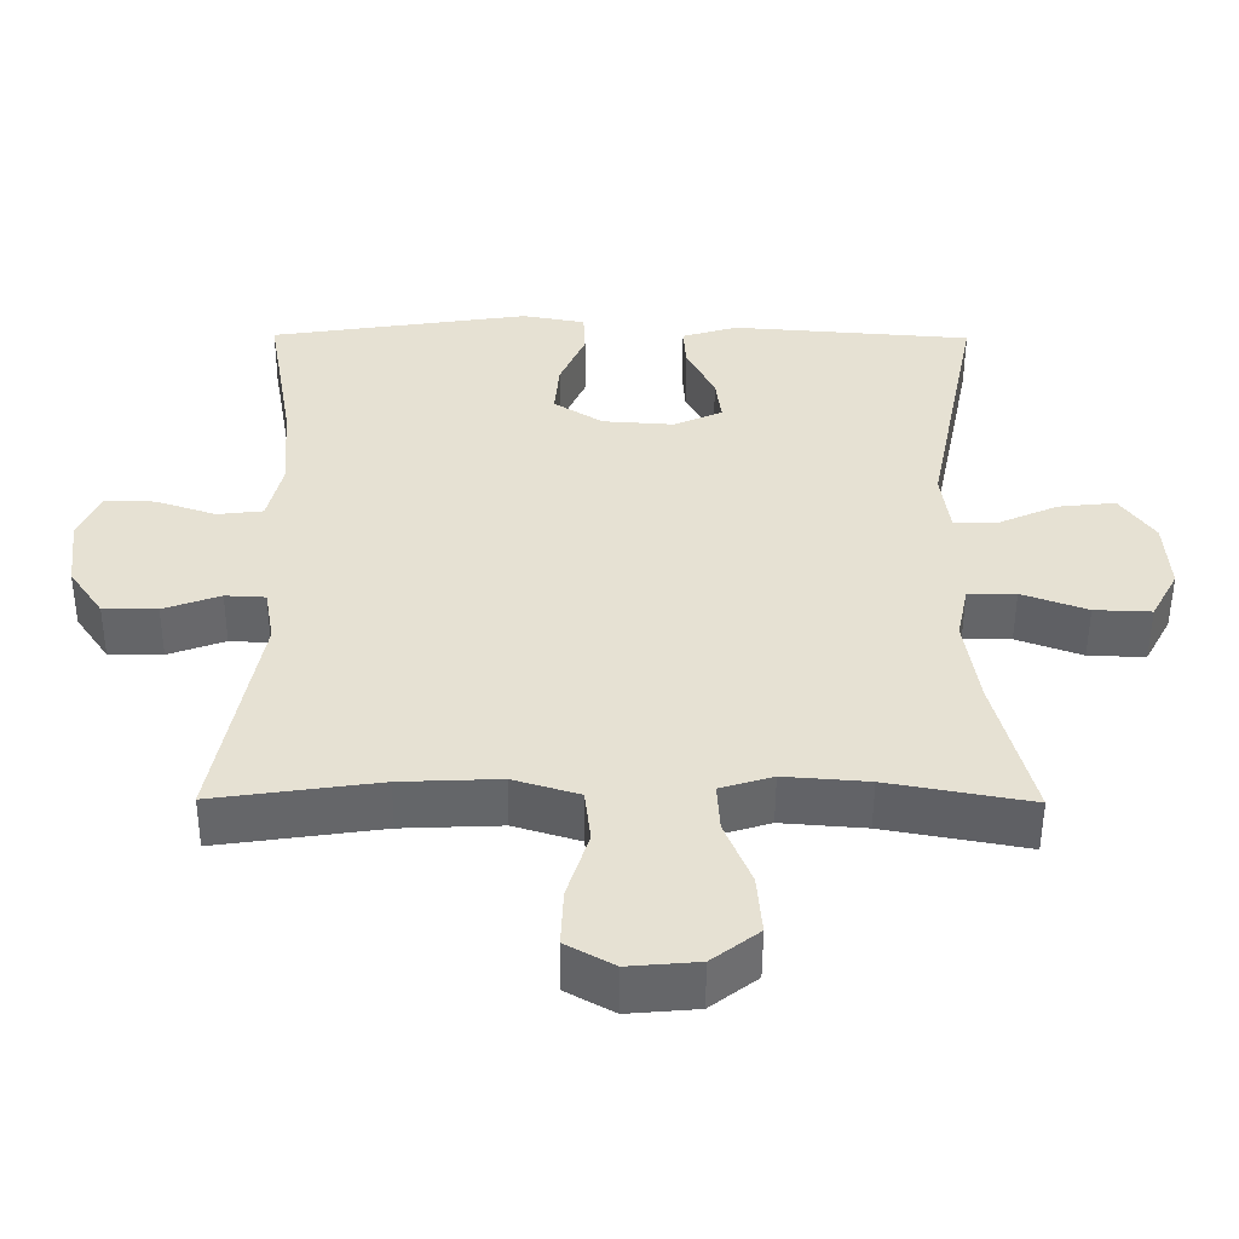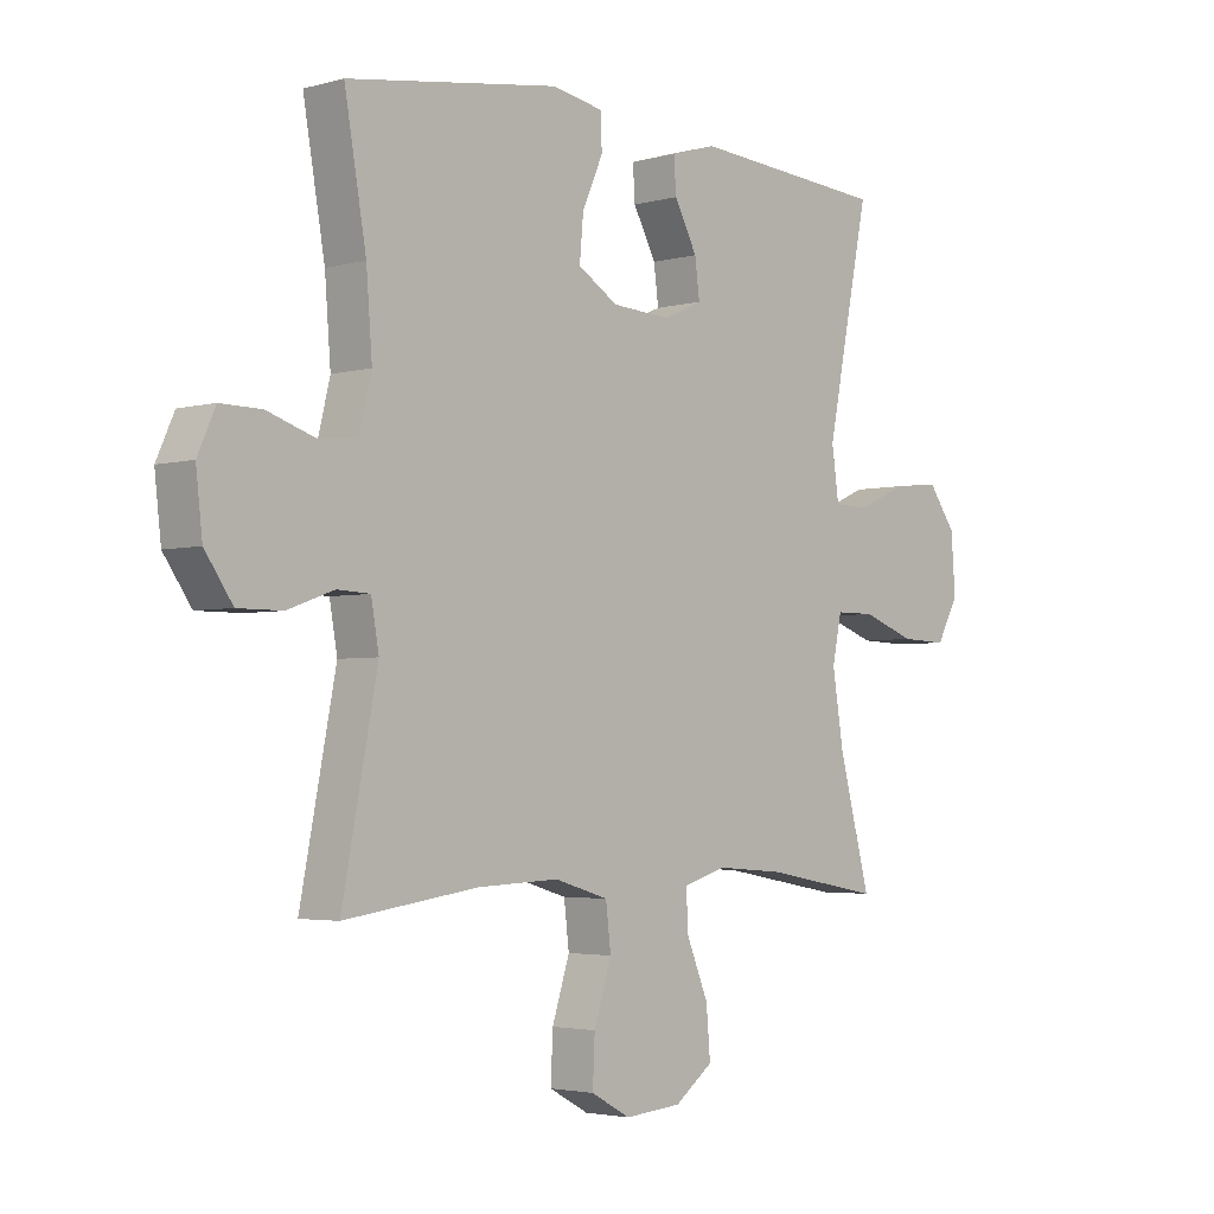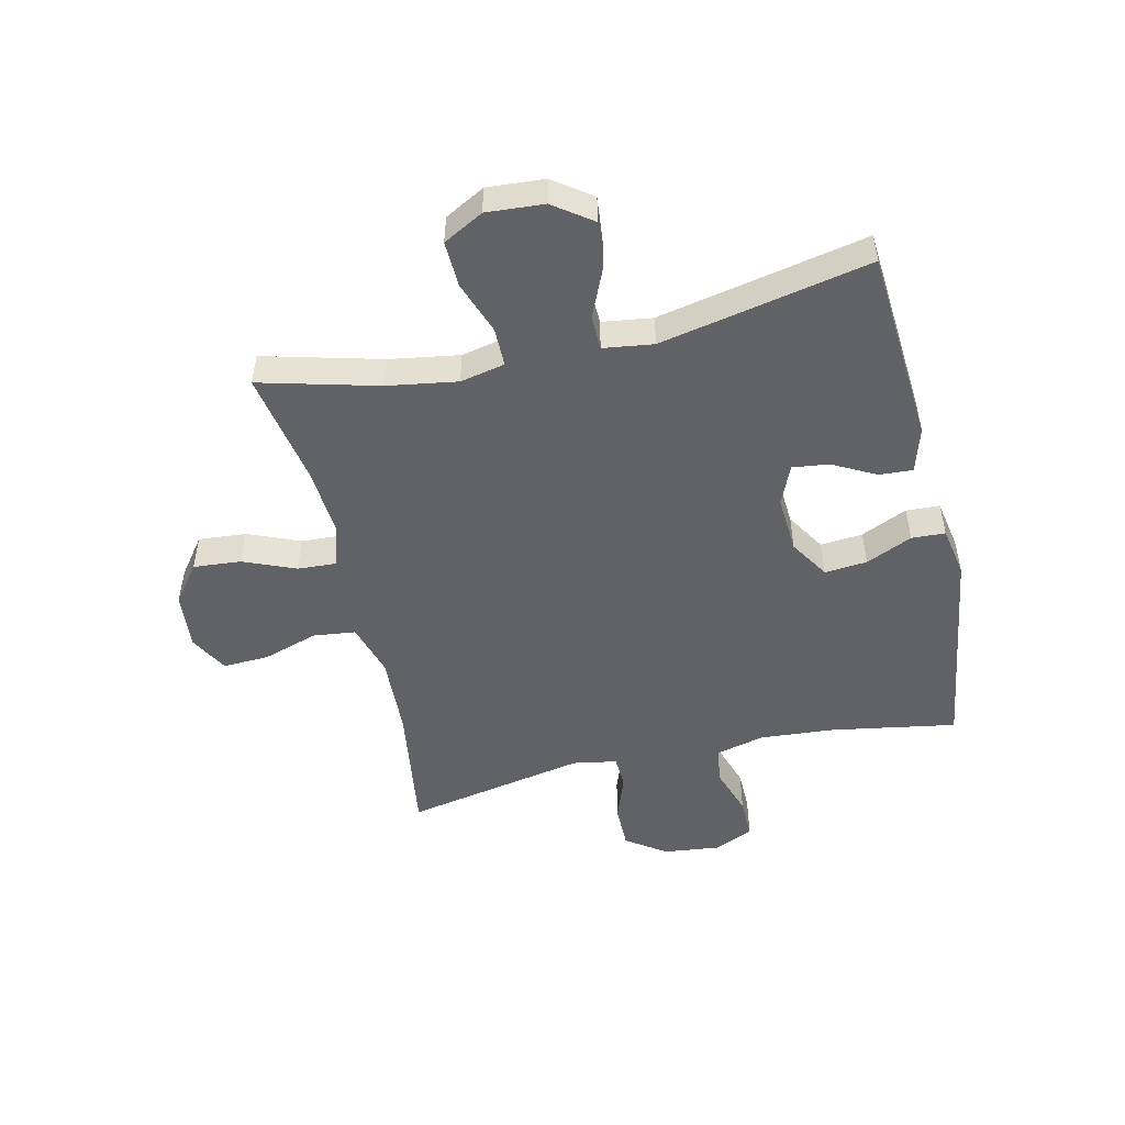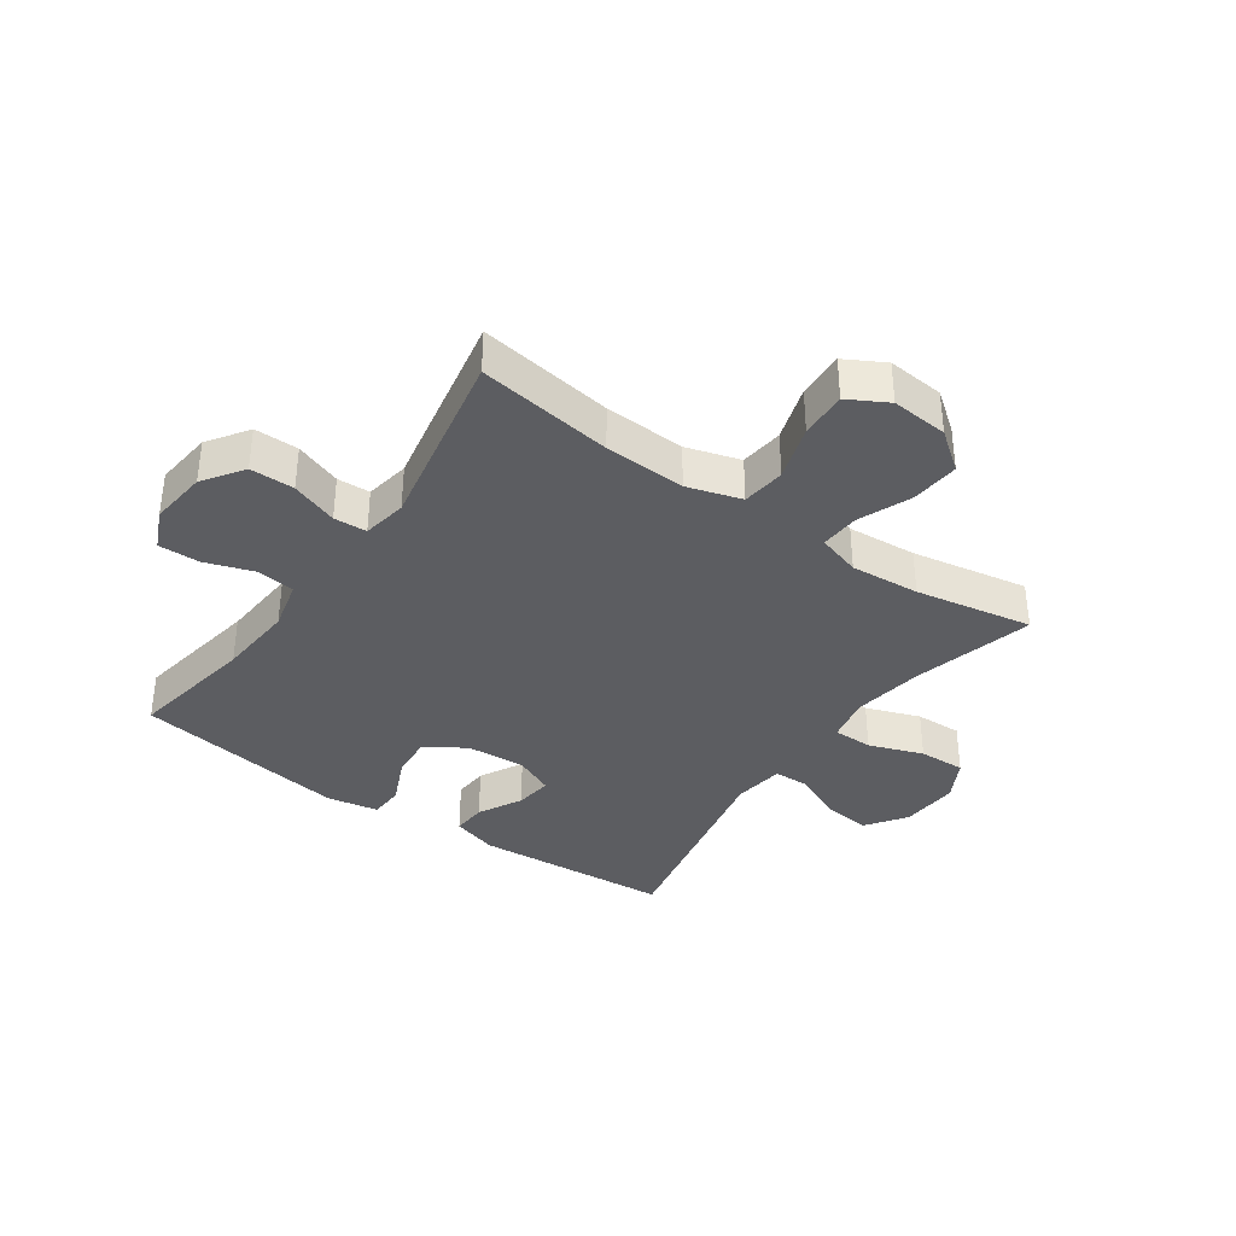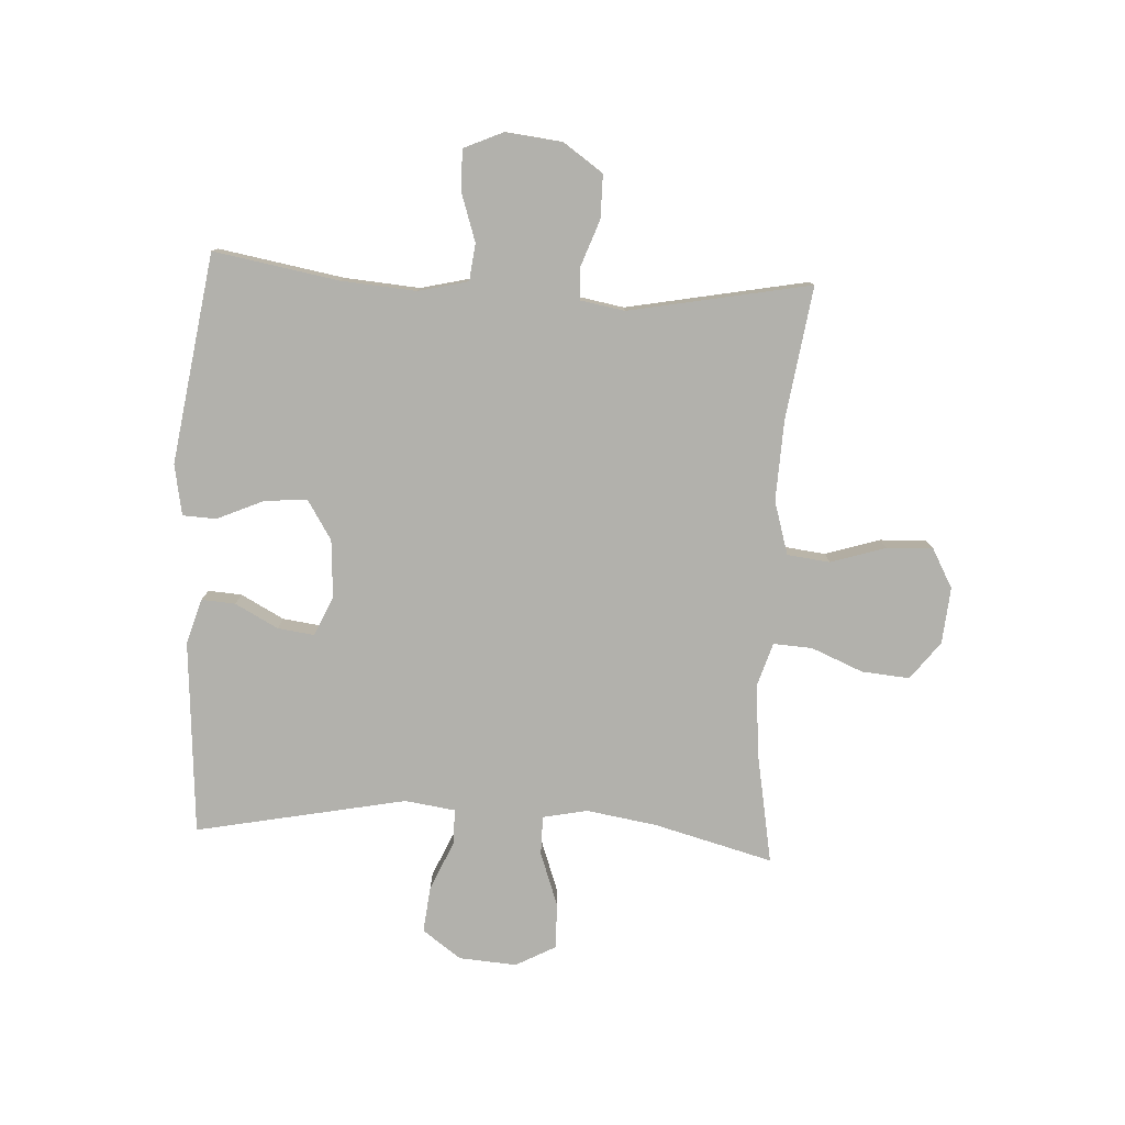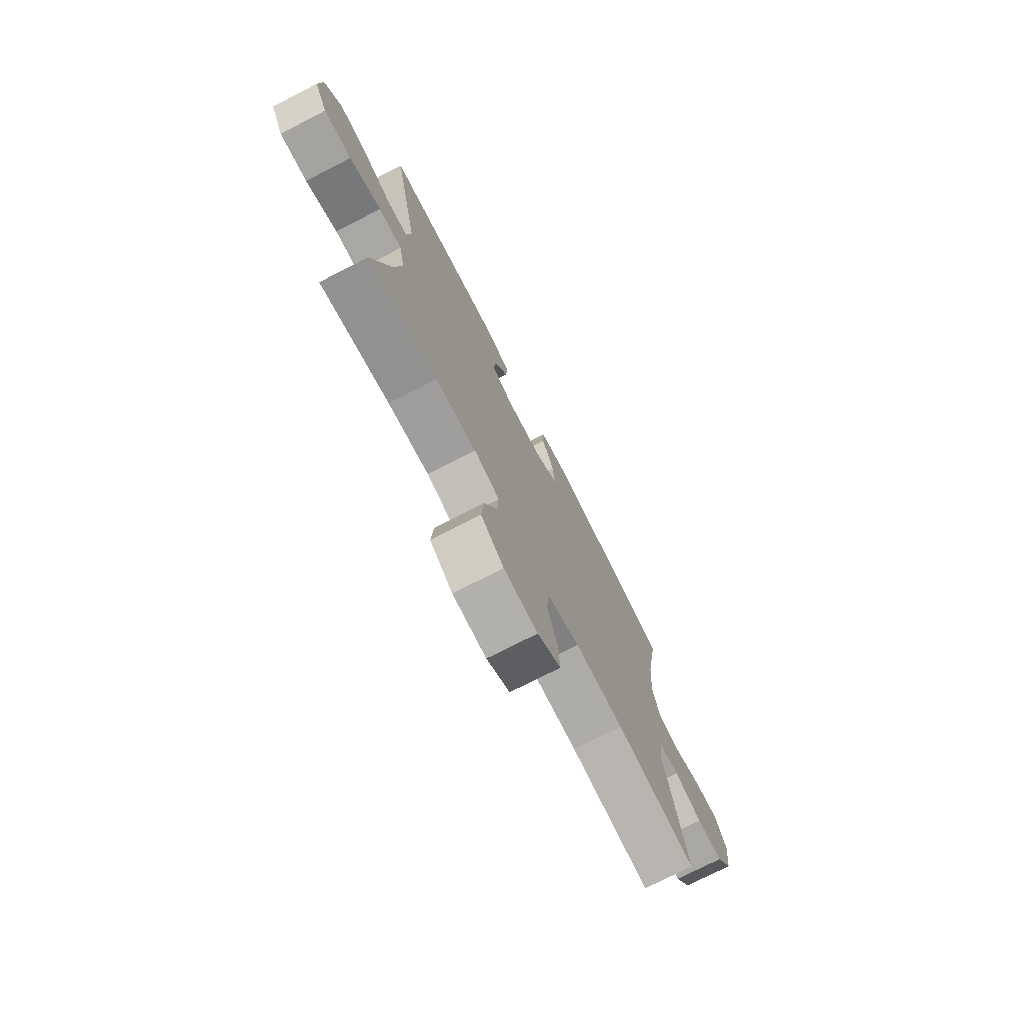
<metadata>
{"format":"obj","ext":"obj","renderer":"f3d","projection":"perspective","resolution":1024,"background":"white","views":[{"elev":-51.5,"azim":179.7,"up":"+Z"},{"elev":-3.2,"azim":133.1,"up":"+Z"},{"elev":-50.5,"azim":-77.0,"up":"+Y"},{"elev":-36.8,"azim":145.0,"up":"+Y"},{"elev":-78.9,"azim":86.8,"up":"+Y"},{"elev":-74.8,"azim":-62.9,"up":"+Z"}]}
</metadata>
<code>
o path5886
v -0.3059 0.0375 -0.4356
v -0.1888 0.0375 -0.4265
v -0.1159 0.0375 -0.4488
v -0.1198 0.0375 -0.5153
v -0.1565 0.0375 -0.6045
v -0.1634 0.0375 -0.6867
v -0.09831 0.0375 -0.7361
v -0.001766 0.0375 -0.7444
v 0.06491 0.0375 -0.7076
v 0.06145 0.0375 -0.6281
v 0.03161 0.0375 -0.5342
v 0.04016 0.0375 -0.4608
v 0.1316 0.0375 -0.4331
v 0.2692 0.0375 -0.4389
v 0.4978 0.0375 -0.4717
v 0.4375 0.0375 -0.16
v 0.4507 0.0375 -0.08458
v 0.5064 0.0375 -0.08175
v 0.5853 0.0375 -0.1101
v 0.6601 0.0375 -0.1101
v 0.7073 0.0375 -0.04193
v 0.7181 0.0375 0.0553
v 0.688 0.0375 0.1227
v 0.6183 0.0375 0.1216
v 0.5353 0.0375 0.0938
v 0.4717 0.0375 0.1012
v 0.4509 0.0375 0.1866
v 0.4609 0.0375 0.3155
v 0.4978 0.0375 0.53
v 0.1377 0.0375 0.5837
v 0.05082 0.0375 0.5677
v 0.04817 0.0375 0.5097
v 0.08354 0.0375 0.43
v 0.08992 0.0375 0.357
v 0.02216 0.0375 0.3144
v -0.07733 0.0375 0.3077
v -0.1443 0.0375 0.3376
v -0.1362 0.0375 0.4003
v -0.09729 0.0375 0.4739
v -0.09351 0.0375 0.5319
v -0.1707 0.0375 0.555
v -0.5041 0.0375 0.53
v -0.4313 0.0375 0.1694
v -0.4434 0.0375 0.083
v -0.5027 0.0375 0.08173
v -0.5875 0.0375 0.119
v -0.6669 0.0375 0.1275
v -0.7144 0.0375 0.06141
v -0.7215 0.0375 -0.03778
v -0.6841 0.0375 -0.107
v -0.605 0.0375 -0.1041
v -0.514 0.0375 -0.07111
v -0.4474 0.0375 -0.07111
v -0.4315 0.0375 -0.1479
v -0.4508 0.0375 -0.2686
v -0.5041 0.0375 -0.4717
v -0.3059 -0.0375 -0.4356
v -0.1888 -0.0375 -0.4265
v -0.1159 -0.0375 -0.4488
v -0.1198 -0.0375 -0.5153
v -0.1565 -0.0375 -0.6045
v -0.1634 -0.0375 -0.6867
v -0.09831 -0.0375 -0.7361
v -0.001766 -0.0375 -0.7444
v 0.06491 -0.0375 -0.7076
v 0.06145 -0.0375 -0.6281
v 0.03161 -0.0375 -0.5342
v 0.04016 -0.0375 -0.4608
v 0.1316 -0.0375 -0.4331
v 0.2692 -0.0375 -0.4389
v 0.4978 -0.0375 -0.4717
v 0.4375 -0.0375 -0.16
v 0.4507 -0.0375 -0.08458
v 0.5064 -0.0375 -0.08175
v 0.5853 -0.0375 -0.1101
v 0.6601 -0.0375 -0.1101
v 0.7073 -0.0375 -0.04193
v 0.7181 -0.0375 0.0553
v 0.688 -0.0375 0.1227
v 0.6183 -0.0375 0.1216
v 0.5353 -0.0375 0.0938
v 0.4717 -0.0375 0.1012
v 0.4509 -0.0375 0.1866
v 0.4609 -0.0375 0.3155
v 0.4978 -0.0375 0.53
v 0.1377 -0.0375 0.5837
v 0.05082 -0.0375 0.5677
v 0.04817 -0.0375 0.5097
v 0.08354 -0.0375 0.43
v 0.08992 -0.0375 0.357
v 0.02216 -0.0375 0.3144
v -0.07733 -0.0375 0.3077
v -0.1443 -0.0375 0.3376
v -0.1362 -0.0375 0.4003
v -0.09729 -0.0375 0.4739
v -0.09351 -0.0375 0.5319
v -0.1707 -0.0375 0.555
v -0.5041 -0.0375 0.53
v -0.4313 -0.0375 0.1694
v -0.4434 -0.0375 0.083
v -0.5027 -0.0375 0.08173
v -0.5875 -0.0375 0.119
v -0.6669 -0.0375 0.1275
v -0.7144 -0.0375 0.06141
v -0.7215 -0.0375 -0.03778
v -0.6841 -0.0375 -0.107
v -0.605 -0.0375 -0.1041
v -0.514 -0.0375 -0.07111
v -0.4474 -0.0375 -0.07111
v -0.4315 -0.0375 -0.1479
v -0.4508 -0.0375 -0.2686
v -0.5041 -0.0375 -0.4717
v -0.09831 0.0375 -0.7361
v -0.001766 0.0375 -0.7444
v 0.06491 0.0375 -0.7076
v 0.06491 0.0375 -0.7076
v -0.1634 0.0375 -0.6867
v 0.06145 0.0375 -0.6281
v -0.1565 0.0375 -0.6045
v 0.03161 0.0375 -0.5342
v -0.1198 0.0375 -0.5153
v 0.04016 0.0375 -0.4608
v 0.04016 0.0375 -0.4608
v -0.1159 0.0375 -0.4488
v -0.1159 0.0375 -0.4488
v 0.1316 0.0375 -0.4331
v 0.2692 0.0375 -0.4389
v 0.4978 0.0375 -0.4717
v 0.4978 0.0375 -0.4717
v -0.5041 0.0375 -0.4717
v -0.5041 0.0375 -0.4717
v -0.3059 0.0375 -0.4356
v -0.1888 0.0375 -0.4265
v -0.4508 0.0375 -0.2686
v 0.4375 0.0375 -0.16
v -0.4315 0.0375 -0.1479
v 0.4507 0.0375 -0.08458
v 0.4507 0.0375 -0.08458
v -0.4474 0.0375 -0.07111
v -0.4474 0.0375 -0.07111
v 0.5064 0.0375 -0.08175
v 0.5853 0.0375 -0.1101
v 0.6601 0.0375 -0.1101
v 0.7073 0.0375 -0.04193
v -0.7215 0.0375 -0.03778
v -0.6841 0.0375 -0.107
v -0.6841 0.0375 -0.107
v -0.605 0.0375 -0.1041
v -0.514 0.0375 -0.07111
v 0.7181 0.0375 0.0553
v -0.7144 0.0375 0.06141
v 0.688 0.0375 0.1227
v 0.688 0.0375 0.1227
v -0.6669 0.0375 0.1275
v -0.6669 0.0375 0.1275
v -0.5875 0.0375 0.119
v -0.5027 0.0375 0.08173
v -0.4434 0.0375 0.083
v -0.4434 0.0375 0.083
v -0.4313 0.0375 0.1694
v 0.5353 0.0375 0.0938
v 0.4717 0.0375 0.1012
v 0.4717 0.0375 0.1012
v 0.6183 0.0375 0.1216
v 0.4509 0.0375 0.1866
v 0.4609 0.0375 0.3155
v -0.07733 0.0375 0.3077
v -0.1443 0.0375 0.3376
v -0.1443 0.0375 0.3376
v 0.02216 0.0375 0.3144
v 0.08992 0.0375 0.357
v 0.08992 0.0375 0.357
v -0.1362 0.0375 0.4003
v 0.08354 0.0375 0.43
v -0.09729 0.0375 0.4739
v -0.5041 0.0375 0.53
v -0.5041 0.0375 0.53
v 0.04817 0.0375 0.5097
v -0.09351 0.0375 0.5319
v -0.09351 0.0375 0.5319
v 0.4978 0.0375 0.53
v 0.4978 0.0375 0.53
v 0.05082 0.0375 0.5677
v 0.05082 0.0375 0.5677
v -0.1707 0.0375 0.555
v 0.1377 0.0375 0.5837
v -0.09831 -0.0375 -0.7361
v -0.001766 -0.0375 -0.7444
v 0.06491 -0.0375 -0.7076
v 0.06491 -0.0375 -0.7076
v -0.1634 -0.0375 -0.6867
v 0.06145 -0.0375 -0.6281
v -0.1565 -0.0375 -0.6045
v 0.03161 -0.0375 -0.5342
v -0.1198 -0.0375 -0.5153
v 0.04016 -0.0375 -0.4608
v 0.04016 -0.0375 -0.4608
v -0.1159 -0.0375 -0.4488
v -0.1159 -0.0375 -0.4488
v 0.1316 -0.0375 -0.4331
v 0.2692 -0.0375 -0.4389
v 0.4978 -0.0375 -0.4717
v 0.4978 -0.0375 -0.4717
v -0.5041 -0.0375 -0.4717
v -0.5041 -0.0375 -0.4717
v -0.3059 -0.0375 -0.4356
v -0.1888 -0.0375 -0.4265
v -0.4508 -0.0375 -0.2686
v 0.4375 -0.0375 -0.16
v -0.4315 -0.0375 -0.1479
v 0.4507 -0.0375 -0.08458
v 0.4507 -0.0375 -0.08458
v -0.4474 -0.0375 -0.07111
v -0.4474 -0.0375 -0.07111
v 0.5064 -0.0375 -0.08175
v 0.5853 -0.0375 -0.1101
v 0.6601 -0.0375 -0.1101
v 0.7073 -0.0375 -0.04193
v -0.7215 -0.0375 -0.03778
v -0.6841 -0.0375 -0.107
v -0.6841 -0.0375 -0.107
v -0.605 -0.0375 -0.1041
v -0.514 -0.0375 -0.07111
v 0.7181 -0.0375 0.0553
v -0.7144 -0.0375 0.06141
v 0.688 -0.0375 0.1227
v 0.688 -0.0375 0.1227
v -0.6669 -0.0375 0.1275
v -0.6669 -0.0375 0.1275
v -0.5875 -0.0375 0.119
v -0.5027 -0.0375 0.08173
v -0.4434 -0.0375 0.083
v -0.4434 -0.0375 0.083
v -0.4313 -0.0375 0.1694
v 0.5353 -0.0375 0.0938
v 0.4717 -0.0375 0.1012
v 0.4717 -0.0375 0.1012
v 0.6183 -0.0375 0.1216
v 0.4509 -0.0375 0.1866
v 0.4609 -0.0375 0.3155
v -0.07733 -0.0375 0.3077
v -0.1443 -0.0375 0.3376
v -0.1443 -0.0375 0.3376
v 0.02216 -0.0375 0.3144
v 0.08992 -0.0375 0.357
v 0.08992 -0.0375 0.357
v -0.1362 -0.0375 0.4003
v 0.08354 -0.0375 0.43
v -0.09729 -0.0375 0.4739
v -0.5041 -0.0375 0.53
v -0.5041 -0.0375 0.53
v 0.04817 -0.0375 0.5097
v -0.09351 -0.0375 0.5319
v -0.09351 -0.0375 0.5319
v 0.4978 -0.0375 0.53
v 0.4978 -0.0375 0.53
v 0.05082 -0.0375 0.5677
v 0.05082 -0.0375 0.5677
v -0.1707 -0.0375 0.555
v 0.1377 -0.0375 0.5837
f 241 234 232
f 213 241 232
f 187 193 191
f 187 188 192
f 211 244 209
f 207 210 208
f 223 230 222
f 235 218 238
f 259 249 253
f 225 219 222
f 230 223 231
f 235 236 215
f 196 195 194
f 247 249 259
f 200 241 198
f 242 234 241
f 248 245 240
f 240 245 239
f 225 230 228
f 224 238 218
f 210 241 213
f 236 244 211
f 252 260 257
f 187 192 193
f 207 208 206
f 194 193 192
f 250 247 259
f 198 241 207
f 209 201 202
f 216 235 215
f 231 213 232
f 206 208 204
f 234 242 250
f 222 219 220
f 245 244 239
f 225 222 230
f 209 200 201
f 209 244 200
f 207 241 210
f 239 244 236
f 260 240 255
f 248 260 252
f 260 248 240
f 213 231 223
f 195 196 198
f 200 198 196
f 192 188 189
f 218 235 216
f 200 244 241
f 250 242 247
f 215 236 211
f 226 238 224
f 193 194 195
f 217 218 216
f 7 8 64 63
f 8 116 190 64
f 6 7 63 62
f 9 10 66 65
f 5 6 62 61
f 10 11 67 66
f 4 5 61 60
f 11 123 197 67
f 125 4 60 199
f 12 13 69 68
f 14 129 203 70
f 131 1 57 205
f 2 3 59 58
f 13 14 70 69
f 1 2 58 57
f 55 56 112 111
f 15 16 72 71
f 54 55 111 110
f 16 138 212 72
f 140 54 110 214
f 18 19 75 74
f 19 20 76 75
f 20 21 77 76
f 49 147 221 105
f 50 51 107 106
f 51 52 108 107
f 17 18 74 73
f 52 53 109 108
f 21 22 78 77
f 48 49 105 104
f 22 153 227 78
f 155 48 104 229
f 46 47 103 102
f 45 46 102 101
f 159 45 101 233
f 43 44 100 99
f 25 163 237 81
f 24 25 81 80
f 23 24 80 79
f 26 27 83 82
f 27 28 84 83
f 36 169 243 92
f 35 36 92 91
f 172 35 91 246
f 37 38 94 93
f 33 34 90 89
f 38 39 95 94
f 177 43 99 251
f 32 33 89 88
f 39 180 254 95
f 28 182 256 84
f 184 32 88 258
f 40 41 97 96
f 41 42 98 97
f 30 31 87 86
f 29 30 86 85
f 167 158 160
f 139 158 167
f 113 117 119
f 113 118 114
f 137 135 170
f 133 134 136
f 149 148 156
f 161 164 144
f 185 179 175
f 151 148 145
f 156 157 149
f 161 141 162
f 122 120 121
f 173 185 175
f 126 124 167
f 168 167 160
f 174 166 171
f 166 165 171
f 151 154 156
f 150 144 164
f 136 139 167
f 162 137 170
f 178 183 186
f 113 119 118
f 133 132 134
f 120 118 119
f 176 185 173
f 124 133 167
f 135 128 127
f 142 141 161
f 157 158 139
f 132 130 134
f 160 176 168
f 148 146 145
f 171 165 170
f 151 156 148
f 135 127 126
f 135 126 170
f 133 136 167
f 165 162 170
f 186 181 166
f 174 178 186
f 186 166 174
f 139 149 157
f 121 124 122
f 126 122 124
f 118 115 114
f 144 142 161
f 126 167 170
f 176 173 168
f 141 137 162
f 152 150 164
f 119 121 120
f 143 142 144

</code>
